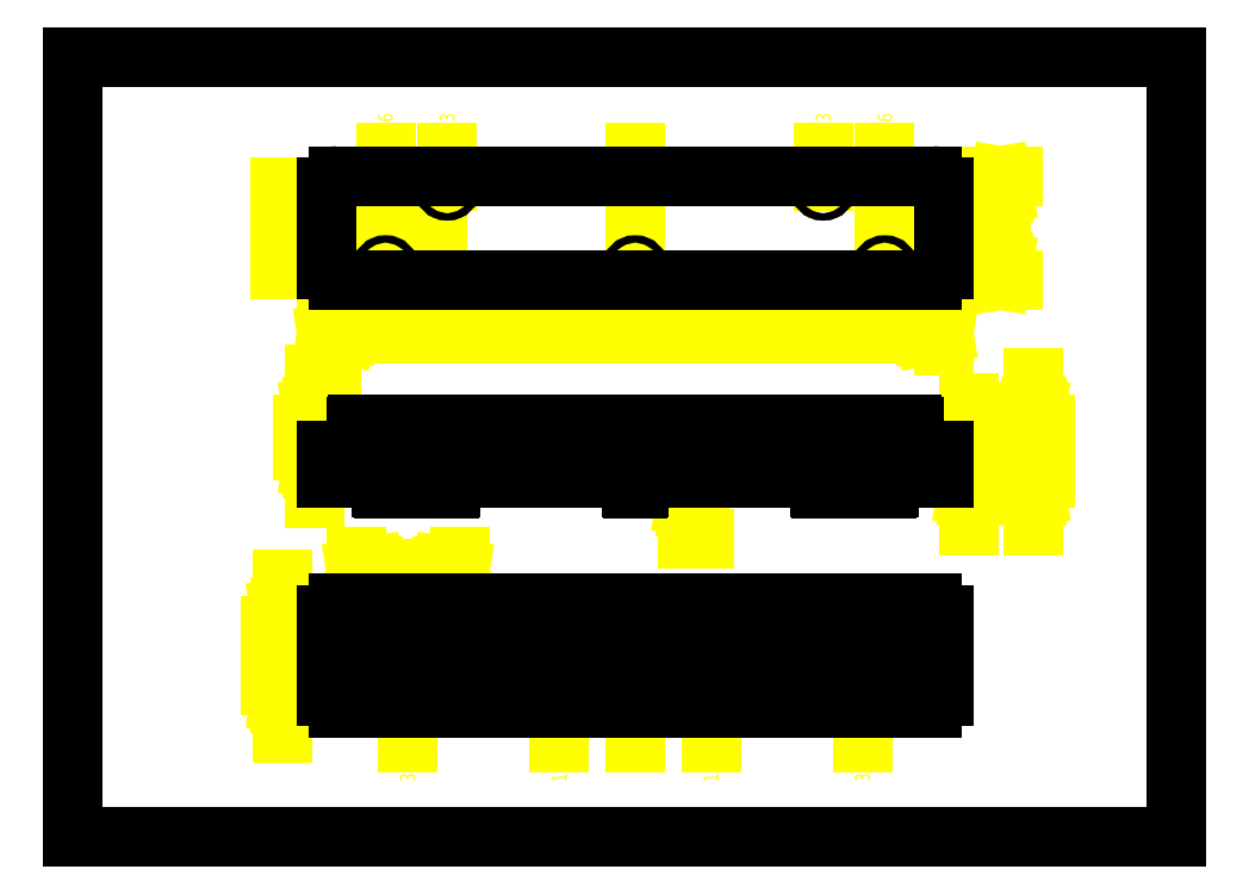
<metadata>
{"format":"dxf","ext":"dxf","renderer":"ezdxf+matplotlib","layout":"modelspace","background":"white","min_lineweight":24,"dpi":150}
</metadata>
<code>
0
SECTION
2
ENTITIES
0
DIMENSION
8
0
2
*D0
10
2.221
20
1.608
11
2.221
21
1.923
70
160
71
2
42
8
3
DIMSTYLE_1
13
3.076
23
2.238
14
3.076
24
1.608
50
270
0
DIMENSION
8
0
2
*D1
10
4.1
20
2.843
11
3.549
21
2.843
70
160
71
2
42
14
3
DIMSTYLE_1
13
2.997
23
2.159
14
4.1
24
2.159
0
DIMENSION
8
0
2
*D2
10
5.958
20
1.608
11
5.155
21
0.6749
70
230
71
3
42
10.2
3
DIMSTYLE_2
13
5.155
23
1.546
14
5.155
24
1.003
0
DIMENSION
8
0
2
*D3
10
5.958
20
1.608
11
5.958
21
0.8624
70
230
71
3
3
DIMSTYLE_2
13
5.958
23
1.546
14
5.958
24
1.003
0
DIMENSION
8
0
2
*D4
10
5.958
20
1.608
11
3.549
21
0.6749
70
230
71
3
42
30.6
3
DIMSTYLE_2
13
3.549
23
1.546
14
3.549
24
1.003
0
DIMENSION
8
0
2
*D5
10
5.958
20
1.608
11
6.761
21
0.6749
70
230
71
3
42
10.2
3
DIMSTYLE_2
13
6.761
23
1.546
14
6.761
24
1.003
0
DIMENSION
8
0
2
*D6
10
5.958
20
1.608
11
8.368
21
0.6749
70
230
71
3
42
30.6
3
DIMSTYLE_2
13
8.368
23
1.546
14
8.368
24
1.003
0
DIMENSION
8
0
2
*D7
10
9.5
20
3.804
11
9.5
21
3.95
70
160
71
2
42
3.7
3
DIMSTYLE_1
13
9.226
23
4.096
14
9.226
24
3.804
50
270
0
DIMENSION
8
0
2
*D8
10
2.562
20
4.096
11
2.999
21
4.904
70
160
71
1
42
3.5
3
DIMSTYLE_1
13
3.076
23
4.371
14
2.808
24
4.096
50
270
0
DIMENSION
8
0
2
*D9
10
10.18
20
3.804
11
10.18
21
4.088
70
160
71
2
42
7.2
3
DIMSTYLE_1
13
8.84
23
4.371
14
9.108
24
3.804
50
270
0
DIMENSION
8
0
2
*D10
10
6.52
20
3.694
11
6.957
21
3.158
70
160
71
1
42
1.4
3
DIMSTYLE_1
13
5.958
23
3.804
14
5.958
24
3.694
50
270
0
DIMENSION
8
0
2
*D11
10
3.926
20
6.455
11
1.923
21
6.888
70
166
71
3
42
5.504
3
DIMSTYLE_2
13
3.864
23
6.888
14
2.189
24
6.888
0
DIMENSION
8
0
2
*D12
10
3.926
20
6.455
11
2.048
21
6.455
70
166
71
3
3
DIMSTYLE_2
13
3.864
23
6.455
14
2.189
24
6.455
0
DIMENSION
8
0
2
*D13
10
3.312
20
6.455
11
1.923
21
6.022
70
166
71
3
42
5.496
3
DIMSTYLE_2
13
3.25
23
6.022
14
2.189
24
6.022
0
DIMENSION
8
0
2
*D14
10
5.958
20
6.022
11
3.312
21
7.58
70
230
71
1
42
33.6
3
DIMSTYLE_2
13
3.312
23
6.085
14
3.312
24
7.252
0
DIMENSION
8
0
2
*D15
10
5.958
20
6.022
11
5.958
21
7.393
70
230
71
1
3
DIMSTYLE_2
13
5.958
23
6.085
14
5.958
24
7.252
0
DIMENSION
8
0
2
*D16
10
5.958
20
6.888
11
3.966
21
7.58
70
230
71
1
42
25.3
3
DIMSTYLE_2
13
3.966
23
6.951
14
3.966
24
7.252
0
DIMENSION
8
0
2
*D17
10
5.958
20
6.888
11
7.95
21
7.58
70
230
71
1
42
25.3
3
DIMSTYLE_2
13
7.95
23
6.951
14
7.95
24
7.252
0
DIMENSION
8
0
2
*D18
10
5.958
20
6.022
11
8.604
21
7.58
70
230
71
1
42
33.6
3
DIMSTYLE_2
13
8.604
23
6.085
14
8.604
24
7.252
0
DIMENSION
8
0
2
*D19
10
9.832
20
5.904
11
9.832
21
6.455
70
160
71
2
42
14
3
DIMSTYLE_1
13
9.108
23
7.006
14
9.108
24
5.904
50
270
0
DIMENSION
8
0
2
*D20
10
2.69
20
5.338
11
5.958
21
5.338
70
160
71
2
42
83
3
DIMSTYLE_1
13
9.226
23
6.022
14
2.69
24
6.022
50
180
0
DIMENSION
8
0
2
*D21
10
5.983
20
5.992
11
6.747
21
5.581
70
163
71
1
42
1
1
%%c<>
3
DIMSTYLE_3
15
5.932
25
6.052
0
LINE
8
0
10
0
20
0
11
0
21
8.268
0
LINE
8
0
10
0
20
0
11
11.69
21
0
0
LINE
8
0
10
0
20
8.268
11
11.69
21
8.268
0
LINE
8
0
10
11.69
20
0
11
11.69
21
8.268
0
LINE
8
0
10
2.69
20
1.49
11
2.69
21
2.356
0
LINE
8
0
10
2.997
20
2.159
11
2.997
21
1.687
0
LINE
8
0
10
3.021
20
2.159
11
3.021
21
1.687
0
LINE
8
0
10
3.076
20
1.632
11
3.076
21
1.608
0
LINE
8
0
10
3.076
20
2.214
11
3.076
21
2.238
0
LINE
8
0
10
4.021
20
1.632
11
4.021
21
1.608
0
LINE
8
0
10
4.021
20
2.214
11
4.021
21
2.238
0
LINE
8
0
10
4.076
20
1.687
11
4.076
21
2.159
0
LINE
8
0
10
4.1
20
1.687
11
4.1
21
2.159
0
LINE
8
0
10
4.604
20
2.159
11
4.604
21
1.687
0
LINE
8
0
10
4.627
20
2.159
11
4.627
21
1.687
0
LINE
8
0
10
4.682
20
1.632
11
4.682
21
1.608
0
LINE
8
0
10
4.682
20
2.214
11
4.682
21
2.238
0
LINE
8
0
10
9.108
20
1.372
11
2.808
21
1.372
0
LINE
8
0
10
5.627
20
1.632
11
5.627
21
1.608
0
LINE
8
0
10
5.627
20
2.214
11
5.627
21
2.238
0
LINE
8
0
10
5.682
20
1.687
11
5.682
21
2.159
0
LINE
8
0
10
5.706
20
1.687
11
5.706
21
2.159
0
LINE
8
0
10
3.076
20
1.608
11
4.021
21
1.608
0
LINE
8
0
10
4.682
20
1.608
11
5.627
21
1.608
0
LINE
8
0
10
6.289
20
1.608
11
7.234
21
1.608
0
LINE
8
0
10
7.895
20
1.608
11
8.84
21
1.608
0
LINE
8
0
10
3.076
20
1.632
11
4.021
21
1.632
0
LINE
8
0
10
4.682
20
1.632
11
5.627
21
1.632
0
LINE
8
0
10
6.289
20
1.632
11
7.234
21
1.632
0
LINE
8
0
10
7.895
20
1.632
11
8.84
21
1.632
0
LINE
8
0
10
7.84
20
1.687
11
7.816
21
1.687
0
LINE
8
0
10
6.234
20
1.687
11
6.21
21
1.687
0
LINE
8
0
10
4.076
20
1.687
11
4.1
21
1.687
0
LINE
8
0
10
5.682
20
1.687
11
5.706
21
1.687
0
LINE
8
0
10
7.289
20
1.687
11
7.312
21
1.687
0
LINE
8
0
10
8.895
20
1.687
11
8.919
21
1.687
0
LINE
8
0
10
4.627
20
1.687
11
4.604
21
1.687
0
LINE
8
0
10
3.021
20
1.687
11
2.997
21
1.687
0
LINE
8
0
10
8.895
20
2.159
11
8.919
21
2.159
0
LINE
8
0
10
7.289
20
2.159
11
7.312
21
2.159
0
LINE
8
0
10
7.84
20
2.159
11
7.816
21
2.159
0
LINE
8
0
10
6.234
20
2.159
11
6.21
21
2.159
0
LINE
8
0
10
4.627
20
2.159
11
4.604
21
2.159
0
LINE
8
0
10
3.021
20
2.159
11
2.997
21
2.159
0
LINE
8
0
10
5.682
20
2.159
11
5.706
21
2.159
0
LINE
8
0
10
4.076
20
2.159
11
4.1
21
2.159
0
LINE
8
0
10
6.21
20
2.159
11
6.21
21
1.687
0
LINE
8
0
10
6.234
20
2.159
11
6.234
21
1.687
0
LINE
8
0
10
6.289
20
1.632
11
6.289
21
1.608
0
LINE
8
0
10
6.289
20
2.214
11
6.289
21
2.238
0
LINE
8
0
10
8.84
20
2.214
11
7.895
21
2.214
0
LINE
8
0
10
7.234
20
2.214
11
6.289
21
2.214
0
LINE
8
0
10
5.627
20
2.214
11
4.682
21
2.214
0
LINE
8
0
10
4.021
20
2.214
11
3.076
21
2.214
0
LINE
8
0
10
8.84
20
2.238
11
7.895
21
2.238
0
LINE
8
0
10
7.234
20
2.238
11
6.289
21
2.238
0
LINE
8
0
10
5.627
20
2.238
11
4.682
21
2.238
0
LINE
8
0
10
4.021
20
2.238
11
3.076
21
2.238
0
LINE
8
0
10
2.808
20
2.474
11
9.108
21
2.474
0
LINE
8
0
10
7.234
20
1.632
11
7.234
21
1.608
0
LINE
8
0
10
7.234
20
2.214
11
7.234
21
2.238
0
LINE
8
0
10
7.289
20
1.687
11
7.289
21
2.159
0
LINE
8
0
10
7.312
20
1.687
11
7.312
21
2.159
0
LINE
8
0
10
7.816
20
2.159
11
7.816
21
1.687
0
LINE
8
0
10
7.84
20
2.159
11
7.84
21
1.687
0
LINE
8
0
10
7.895
20
1.632
11
7.895
21
1.608
0
LINE
8
0
10
7.895
20
2.214
11
7.895
21
2.238
0
LINE
8
0
10
8.84
20
1.632
11
8.84
21
1.608
0
LINE
8
0
10
8.84
20
2.214
11
8.84
21
2.238
0
LINE
8
0
10
8.895
20
1.687
11
8.895
21
2.159
0
LINE
8
0
10
8.919
20
1.687
11
8.919
21
2.159
0
LINE
8
0
10
9.226
20
2.356
11
9.226
21
1.49
0
LINE
8
0
10
2.69
20
3.804
11
2.69
21
4.096
0
LINE
8
0
10
2.808
20
3.804
11
2.808
21
4.096
0
LINE
8
0
10
2.997
20
4.348
11
2.997
21
4.096
0
LINE
8
0
10
3.076
20
4.371
11
3.076
21
4.096
0
LINE
8
02___PRT_ALL_AXES
10
3.273
20
3.804
11
3.273
21
3.71
0
LINE
8
0
10
3.273
20
3.804
11
3.273
21
3.71
0
LINE
8
02___PRT_ALL_AXES
10
3.352
20
3.804
11
3.352
21
3.71
0
LINE
8
0
10
3.352
20
3.804
11
3.352
21
3.71
0
LINE
8
02___PRT_ALL_AXES
10
3.926
20
3.804
11
3.926
21
3.71
0
LINE
8
0
10
3.926
20
3.804
11
3.926
21
3.71
0
LINE
8
02___PRT_ALL_AXES
10
4.005
20
3.804
11
4.005
21
3.71
0
LINE
8
0
10
4.005
20
3.804
11
4.005
21
3.71
0
LINE
8
0
10
4.021
20
4.371
11
4.021
21
4.096
0
LINE
8
0
10
4.1
20
4.348
11
4.1
21
4.096
0
LINE
8
0
10
4.604
20
4.348
11
4.604
21
4.096
0
LINE
8
0
10
4.682
20
4.371
11
4.682
21
4.096
0
LINE
8
0
10
5.627
20
4.371
11
5.627
21
4.096
0
LINE
8
0
10
5.706
20
4.348
11
5.706
21
4.096
0
LINE
8
0
10
8.627
20
3.694
11
8.58
21
3.694
0
LINE
8
0
10
7.974
20
3.694
11
7.926
21
3.694
0
LINE
8
0
10
5.981
20
3.694
11
5.934
21
3.694
0
LINE
8
0
10
3.989
20
3.694
11
3.942
21
3.694
0
LINE
8
0
10
3.336
20
3.694
11
3.289
21
3.694
0
LINE
8
0
10
8.643
20
3.71
11
8.564
21
3.71
0
LINE
8
0
10
7.989
20
3.71
11
7.911
21
3.71
0
LINE
8
0
10
5.997
20
3.71
11
5.919
21
3.71
0
LINE
8
0
10
4.005
20
3.71
11
3.926
21
3.71
0
LINE
8
0
10
3.352
20
3.71
11
3.273
21
3.71
0
LINE
8
0
10
9.226
20
3.804
11
2.69
21
3.804
0
LINE
8
02___PRT_ALL_AXES
10
5.919
20
3.804
11
5.919
21
3.71
0
LINE
8
0
10
5.919
20
3.804
11
5.919
21
3.71
0
LINE
8
02___PRT_ALL_AXES
10
5.997
20
3.804
11
5.997
21
3.71
0
LINE
8
0
10
5.997
20
3.804
11
5.997
21
3.71
0
LINE
8
0
10
2.69
20
4.096
11
9.226
21
4.096
0
LINE
8
0
10
6.21
20
4.348
11
6.21
21
4.096
0
LINE
8
0
10
6.289
20
4.371
11
6.289
21
4.096
0
LINE
8
0
10
2.997
20
4.348
11
4.1
21
4.348
0
LINE
8
0
10
4.604
20
4.348
11
5.706
21
4.348
0
LINE
8
0
10
6.21
20
4.348
11
7.312
21
4.348
0
LINE
8
0
10
7.816
20
4.348
11
8.919
21
4.348
0
LINE
8
0
10
3.021
20
4.371
11
4.076
21
4.371
0
LINE
8
0
10
4.627
20
4.371
11
5.682
21
4.371
0
LINE
8
0
10
6.234
20
4.371
11
7.289
21
4.371
0
LINE
8
0
10
7.84
20
4.371
11
8.895
21
4.371
0
LINE
8
0
10
7.234
20
4.371
11
7.234
21
4.096
0
LINE
8
0
10
7.312
20
4.348
11
7.312
21
4.096
0
LINE
8
0
10
7.816
20
4.348
11
7.816
21
4.096
0
LINE
8
0
10
7.895
20
4.371
11
7.895
21
4.096
0
LINE
8
02___PRT_ALL_AXES
10
7.911
20
3.804
11
7.911
21
3.71
0
LINE
8
0
10
7.911
20
3.804
11
7.911
21
3.71
0
LINE
8
02___PRT_ALL_AXES
10
7.989
20
3.804
11
7.989
21
3.71
0
LINE
8
0
10
7.989
20
3.804
11
7.989
21
3.71
0
LINE
8
02___PRT_ALL_AXES
10
8.564
20
3.804
11
8.564
21
3.71
0
LINE
8
0
10
8.564
20
3.804
11
8.564
21
3.71
0
LINE
8
02___PRT_ALL_AXES
10
8.643
20
3.804
11
8.643
21
3.71
0
LINE
8
0
10
8.643
20
3.804
11
8.643
21
3.71
0
LINE
8
0
10
8.84
20
4.371
11
8.84
21
4.096
0
LINE
8
0
10
8.919
20
4.348
11
8.919
21
4.096
0
LINE
8
0
10
9.108
20
3.804
11
9.108
21
4.096
0
LINE
8
0
10
9.226
20
3.804
11
9.226
21
4.096
0
LINE
8
0
10
2.69
20
6.888
11
2.69
21
6.022
0
LINE
8
0
10
2.808
20
5.904
11
9.108
21
5.904
0
LINE
8
0
10
9.108
20
7.006
11
2.808
21
7.006
0
LINE
8
0
10
9.226
20
6.022
11
9.226
21
6.888
0
ARC
8
0
10
9.108
20
1.49
40
0.1181
50
270
51
360
0
ARC
8
0
10
9.108
20
2.356
40
0.1181
50
0
51
90
0
ARC
8
0
10
2.808
20
2.356
40
0.1181
50
90
51
180
0
ARC
8
0
10
2.808
20
1.49
40
0.1181
50
180
51
270
0
ARC
8
0
10
8.84
20
1.687
40
0.07874
50
270
51
360
0
ARC
8
0
10
8.84
20
2.159
40
0.07874
50
0
51
90
0
ARC
8
0
10
7.895
20
1.687
40
0.07874
50
180
51
270
0
ARC
8
0
10
7.895
20
2.159
40
0.07874
50
90
51
180
0
ARC
8
0
10
7.234
20
1.687
40
0.07874
50
270
51
360
0
ARC
8
0
10
7.234
20
2.159
40
0.07874
50
0
51
90
0
ARC
8
0
10
6.289
20
2.159
40
0.07874
50
90
51
180
0
ARC
8
0
10
6.289
20
1.687
40
0.07874
50
180
51
270
0
ARC
8
0
10
5.627
20
1.687
40
0.07874
50
270
51
360
0
ARC
8
0
10
5.627
20
2.159
40
0.07874
50
0
51
90
0
ARC
8
0
10
4.682
20
1.687
40
0.07874
50
180
51
270
0
ARC
8
0
10
4.682
20
2.159
40
0.07874
50
90
51
180
0
ARC
8
0
10
3.076
20
1.687
40
0.07874
50
180
51
270
0
ARC
8
0
10
3.076
20
2.159
40
0.07874
50
90
51
180
0
ARC
8
0
10
4.021
20
1.687
40
0.07874
50
270
51
360
0
ARC
8
0
10
4.021
20
2.159
40
0.07874
50
0
51
90
0
ARC
8
0
10
5.627
20
1.687
40
0.05512
50
270
51
360
0
ARC
8
0
10
6.289
20
1.687
40
0.05512
50
180
51
270
0
ARC
8
0
10
6.289
20
2.159
40
0.05512
50
90
51
180
0
ARC
8
0
10
7.234
20
2.159
40
0.05512
50
0
51
90
0
ARC
8
0
10
7.234
20
1.687
40
0.05512
50
270
51
360
0
ARC
8
0
10
7.895
20
1.687
40
0.05512
50
180
51
270
0
ARC
8
0
10
7.895
20
2.159
40
0.05512
50
90
51
180
0
ARC
8
0
10
8.84
20
2.159
40
0.05512
50
0
51
90
0
ARC
8
0
10
8.84
20
1.687
40
0.05512
50
270
51
360
0
ARC
8
0
10
4.021
20
1.687
40
0.05512
50
270
51
360
0
ARC
8
0
10
3.076
20
1.687
40
0.05512
50
180
51
270
0
ARC
8
0
10
3.076
20
2.159
40
0.05512
50
90
51
180
0
ARC
8
0
10
4.021
20
2.159
40
0.05512
50
0
51
90
0
ARC
8
0
10
4.682
20
1.687
40
0.05512
50
180
51
270
0
ARC
8
0
10
4.682
20
2.159
40
0.05512
50
90
51
180
0
ARC
8
0
10
5.627
20
2.159
40
0.05512
50
0
51
90
0
ARC
8
0
10
3.336
20
3.71
40
0.01575
50
270
51
360
0
ARC
8
0
10
3.289
20
3.71
40
0.01575
50
180
51
270
0
ARC
8
0
10
3.989
20
3.71
40
0.01575
50
270
51
360
0
ARC
8
0
10
3.942
20
3.71
40
0.01575
50
180
51
270
0
ARC
8
0
10
5.934
20
3.71
40
0.01575
50
180
51
270
0
ARC
8
0
10
5.682
20
4.348
40
0.02362
50
0
51
90
0
ARC
8
0
10
4.627
20
4.348
40
0.02362
50
90
51
180
0
ARC
8
0
10
3.021
20
4.348
40
0.02362
50
90
51
180
0
ARC
8
0
10
4.076
20
4.348
40
0.02362
50
0
51
90
0
ARC
8
0
10
5.981
20
3.71
40
0.01575
50
270
51
360
0
ARC
8
0
10
7.974
20
3.71
40
0.01575
50
270
51
360
0
ARC
8
0
10
7.926
20
3.71
40
0.01575
50
180
51
270
0
ARC
8
0
10
8.627
20
3.71
40
0.01575
50
270
51
360
0
ARC
8
0
10
8.58
20
3.71
40
0.01575
50
180
51
270
0
ARC
8
0
10
8.895
20
4.348
40
0.02362
50
0
51
90
0
ARC
8
0
10
7.84
20
4.348
40
0.02362
50
90
51
180
0
ARC
8
0
10
7.289
20
4.348
40
0.02362
50
0
51
90
0
ARC
8
0
10
6.234
20
4.348
40
0.02362
50
90
51
180
0
ARC
8
0
10
2.808
20
6.022
40
0.1181
50
180
51
270
0
CIRCLE
8
0
10
3.312
20
6.022
40
0.03937
0
CIRCLE
8
0
10
5.958
20
6.022
40
0.03937
0
CIRCLE
8
0
10
3.312
20
6.022
40
0.02362
0
CIRCLE
8
0
10
5.958
20
6.022
40
0.02362
0
ARC
8
0
10
2.808
20
6.888
40
0.1181
50
90
51
180
0
CIRCLE
8
0
10
3.966
20
6.888
40
0.03937
0
CIRCLE
8
0
10
3.966
20
6.888
40
0.02362
0
ARC
8
0
10
9.108
20
6.022
40
0.1181
50
270
51
360
0
CIRCLE
8
0
10
8.604
20
6.022
40
0.03937
0
CIRCLE
8
0
10
8.604
20
6.022
40
0.02362
0
ARC
8
0
10
9.108
20
6.888
40
0.1181
50
0
51
90
0
CIRCLE
8
0
10
7.95
20
6.888
40
0.03937
0
CIRCLE
8
0
10
7.95
20
6.888
40
0.02362
0
ENDSEC
0
EOF

</code>
